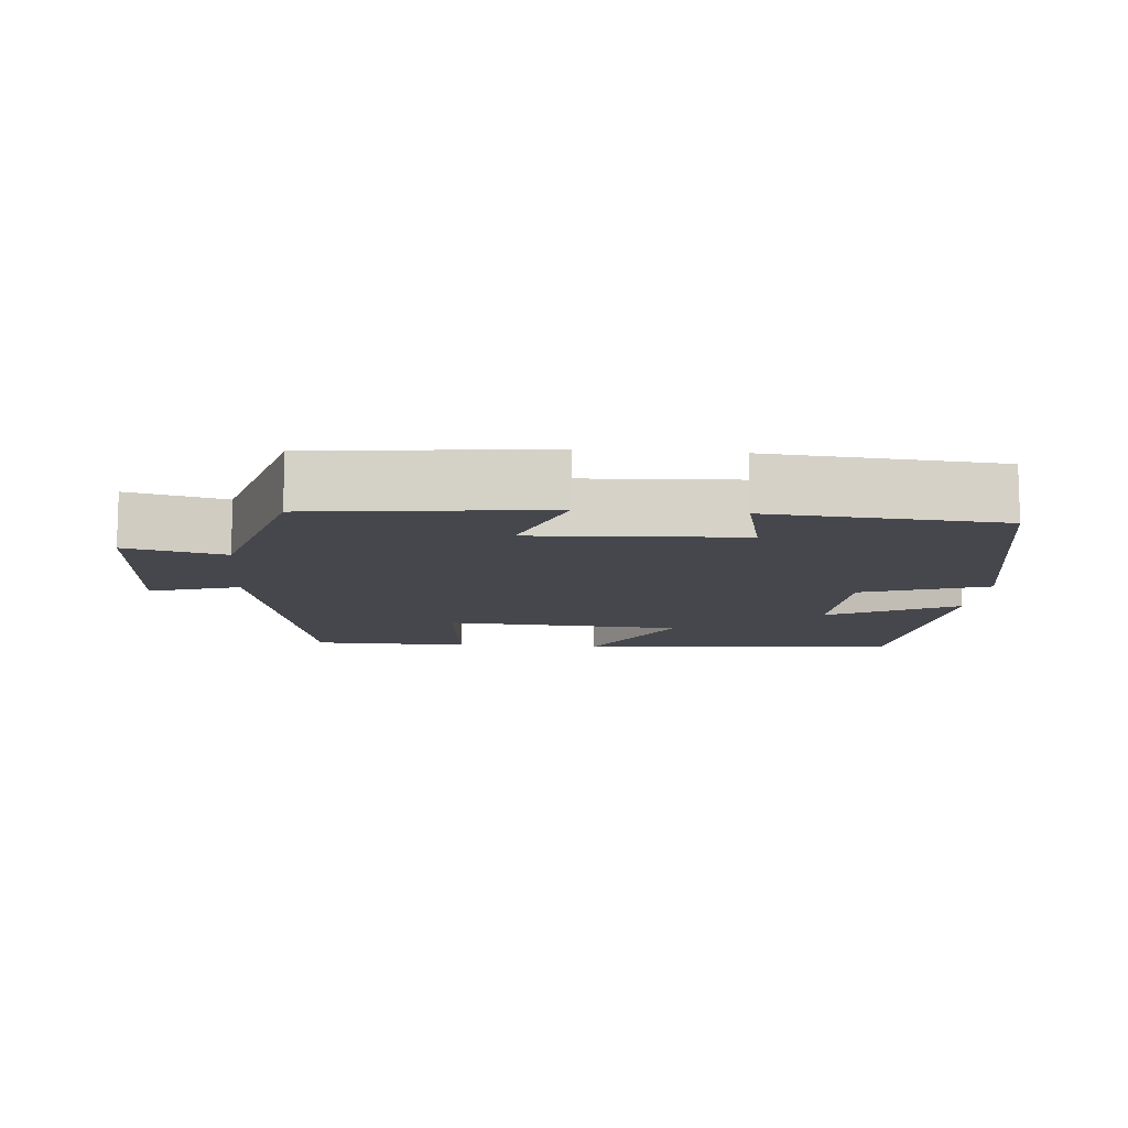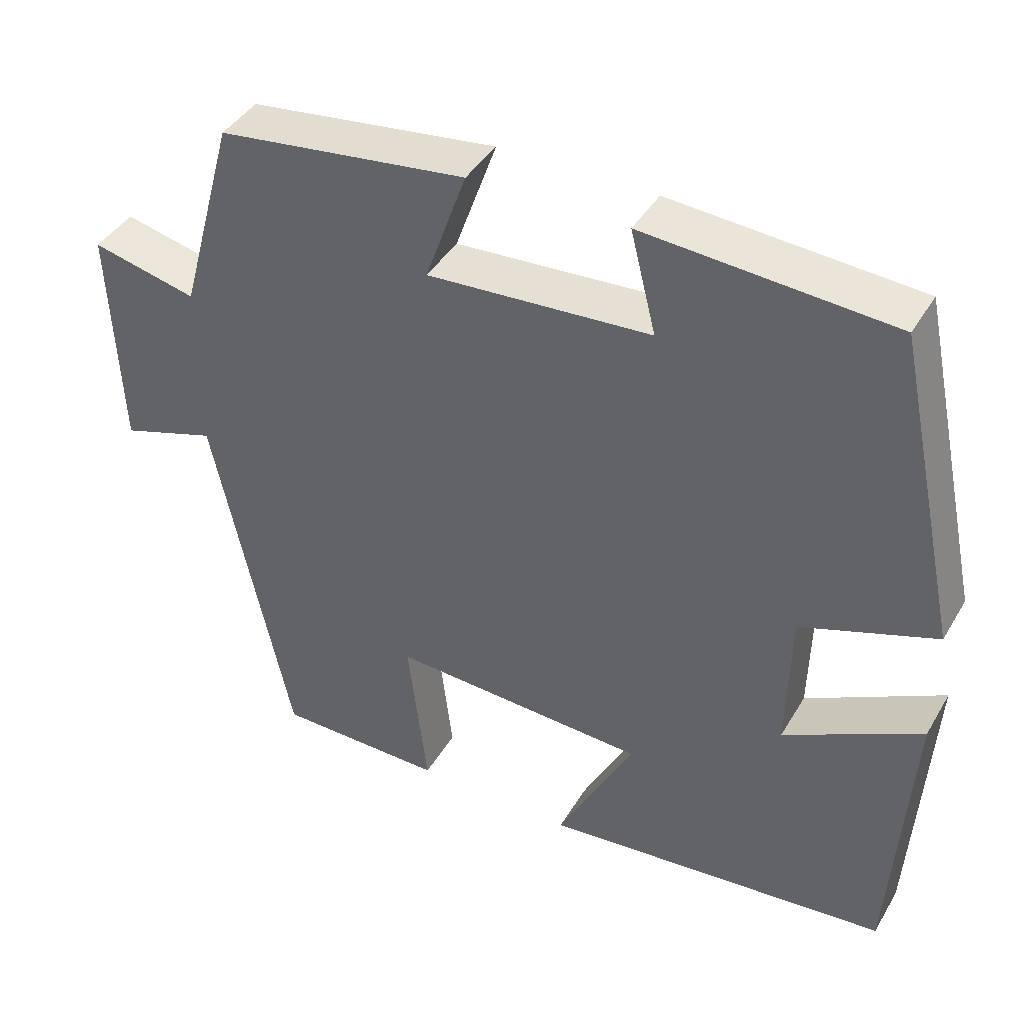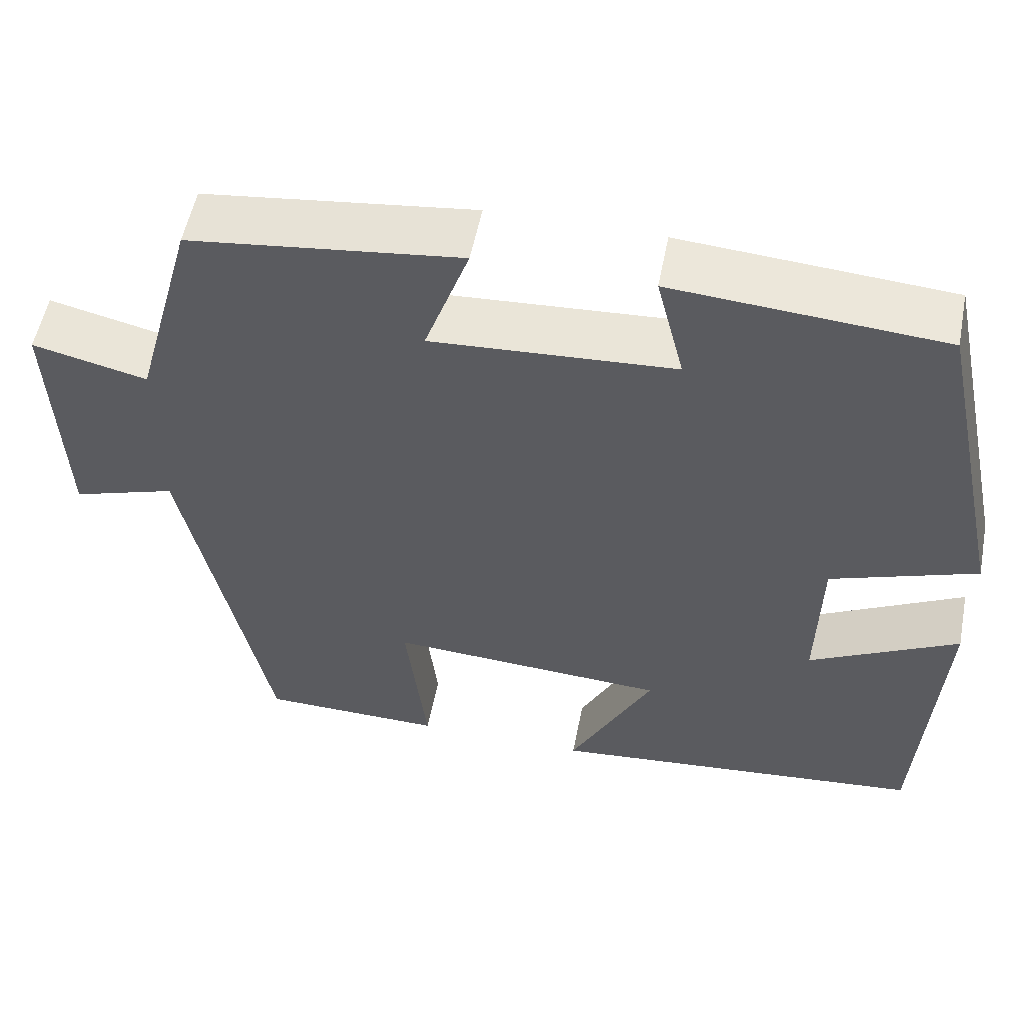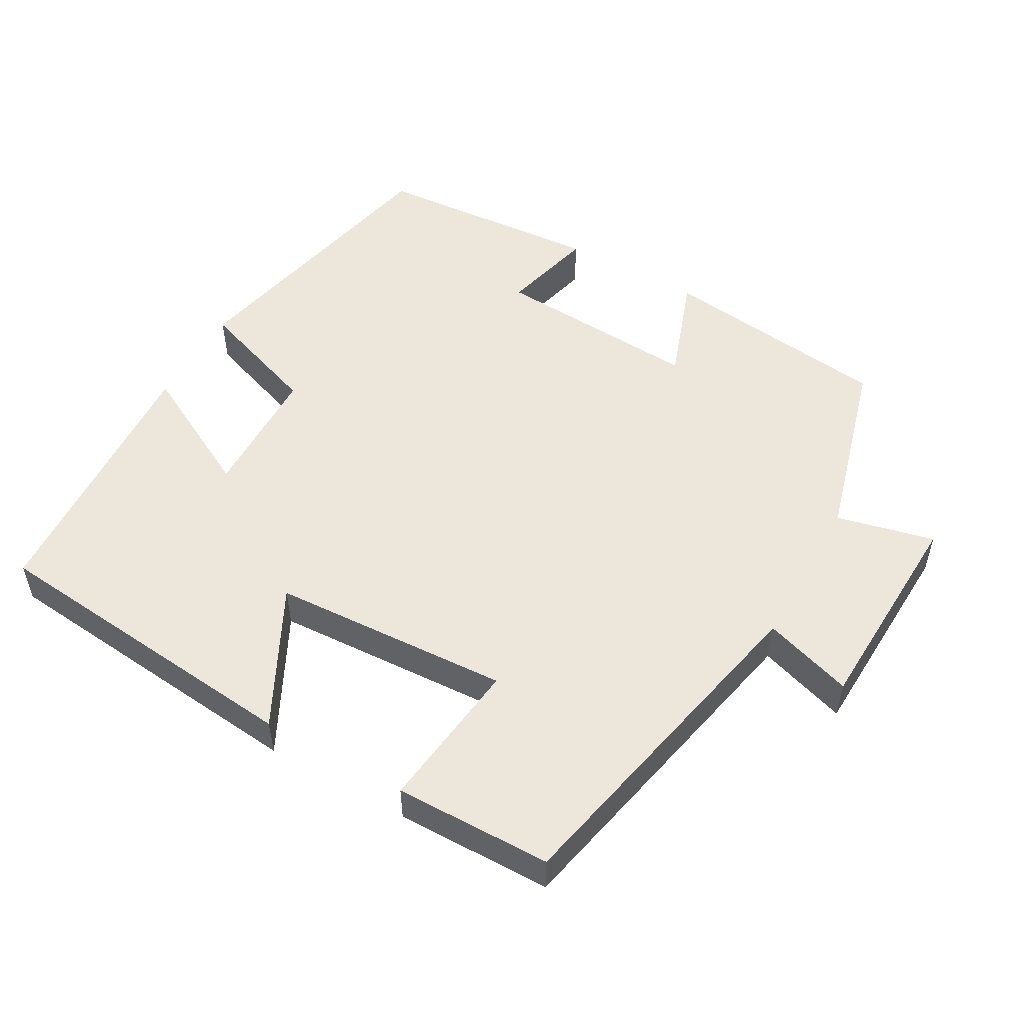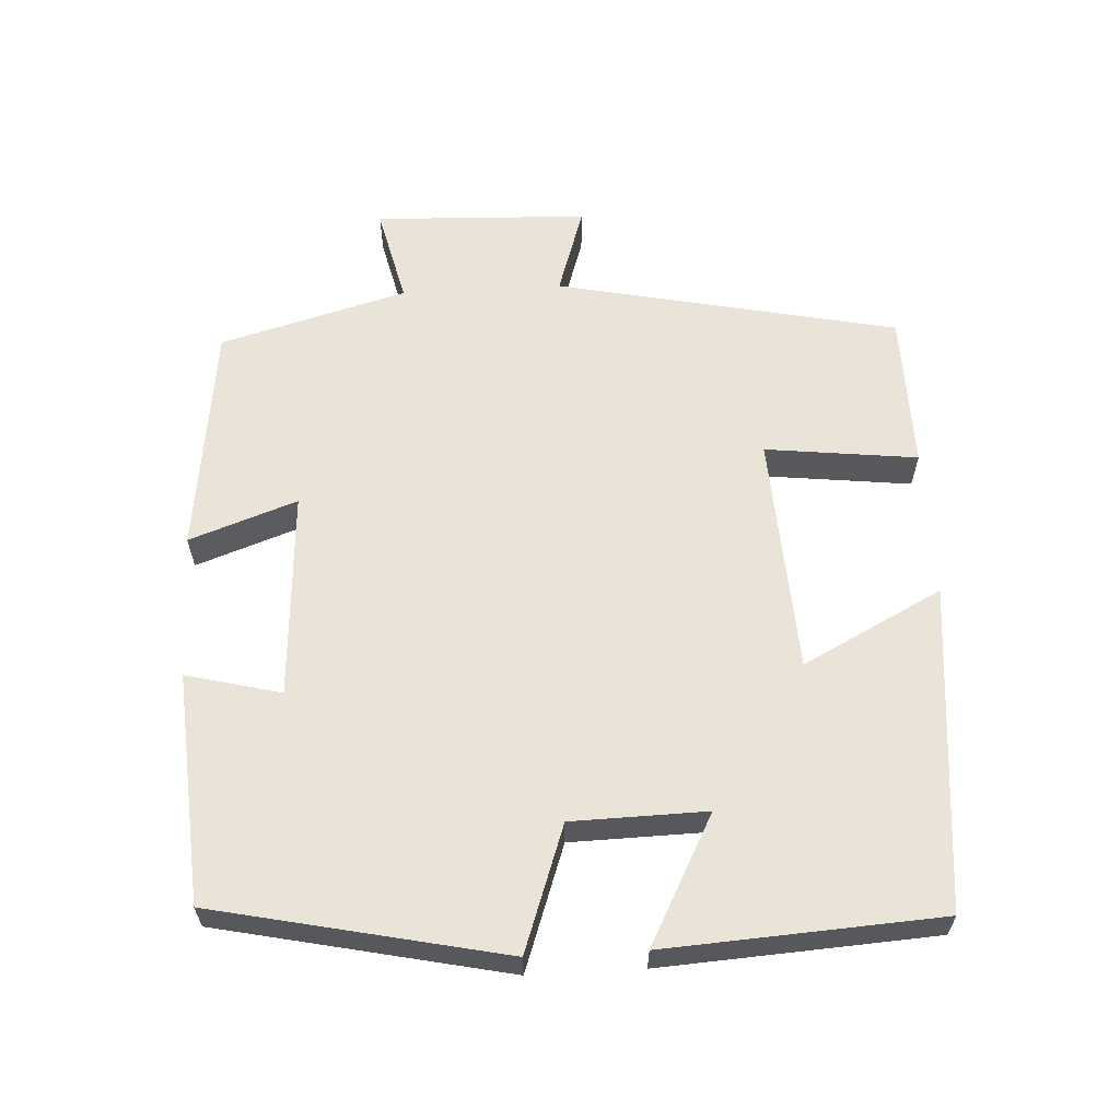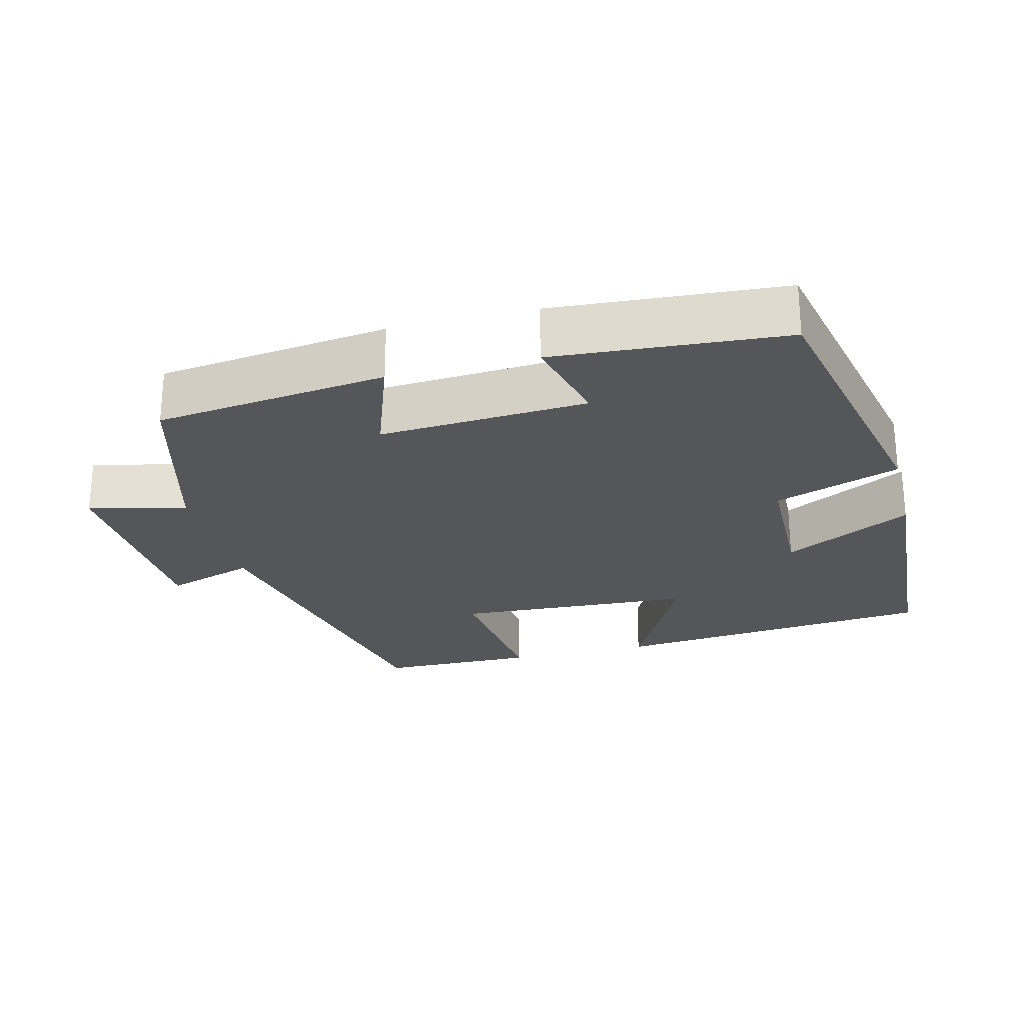
<metadata>
{"format":"obj","ext":"obj","renderer":"f3d","projection":"perspective","resolution":1024,"background":"white","views":[{"elev":-10.9,"azim":-5.4,"up":"+Y"},{"elev":41.7,"azim":28.4,"up":"+Z"},{"elev":54.5,"azim":11.1,"up":"+Z"},{"elev":52.2,"azim":-150.5,"up":"+Y"},{"elev":60.8,"azim":86.8,"up":"+Y"},{"elev":-25.1,"azim":14.2,"up":"+Y"}]}
</metadata>
<code>
v 0.414 0.07 0.477
v 0.5 0.07 0.077
v 0.327 0.07 0.016
v 0.323 0.07 -0.17
v 0.5 0.07 -0.077
v 0.477 0.07 -0.456
v 0.026 0.07 -0.5
v 0.125 0.07 -0.307
v -0.207 0.07 -0.289
v -0.182 0.07 -0.5
v -0.4 0.07 -0.497
v -0.5 0.07 -0.023
v -0.624 0.07 -0.063
v -0.636 0.07 0.233
v -0.5 0.07 0.201
v -0.428 0.07 0.46
v -0.107 0.07 0.5
v -0.16 0.07 0.351
v 0.128 0.07 0.369
v 0.095 0.07 0.5
v 0.414 0 0.477
v 0.5 0 0.077
v 0.327 0 0.016
v 0.323 0 -0.17
v 0.5 0 -0.077
v 0.477 0 -0.456
v 0.026 0 -0.5
v 0.125 0 -0.307
v -0.207 0 -0.289
v -0.182 0 -0.5
v -0.4 0 -0.497
v -0.5 0 -0.023
v -0.624 0 -0.063
v -0.636 0 0.233
v -0.5 0 0.201
v -0.428 0 0.46
v -0.107 0 0.5
v -0.16 0 0.351
v 0.128 0 0.369
v 0.095 0 0.5
f 1 2 3
f 20 1 3
f 19 20 3
f 18 19 3 4
f 15 16 17 18
f 15 18 4
f 12 13 14 15
f 11 12 15
f 10 11 15
f 9 10 15
f 8 9 15 4
f 6 7 8
f 5 6 8
f 4 5 8
f 23 22 21
f 23 21 40
f 23 40 39
f 24 23 39 38
f 38 37 36 35
f 24 38 35
f 35 34 33 32
f 35 32 31
f 35 31 30
f 35 30 29
f 24 35 29 28
f 28 27 26
f 28 26 25
f 28 25 24
f 1 21 22 2
f 2 22 23 3
f 3 23 24 4
f 4 24 25 5
f 5 25 26 6
f 6 26 27 7
f 7 27 28 8
f 8 28 29 9
f 9 29 30 10
f 10 30 31 11
f 11 31 32 12
f 12 32 33 13
f 13 33 34 14
f 14 34 35 15
f 15 35 36 16
f 16 36 37 17
f 17 37 38 18
f 18 38 39 19
f 19 39 40 20
f 20 40 21 1

</code>
